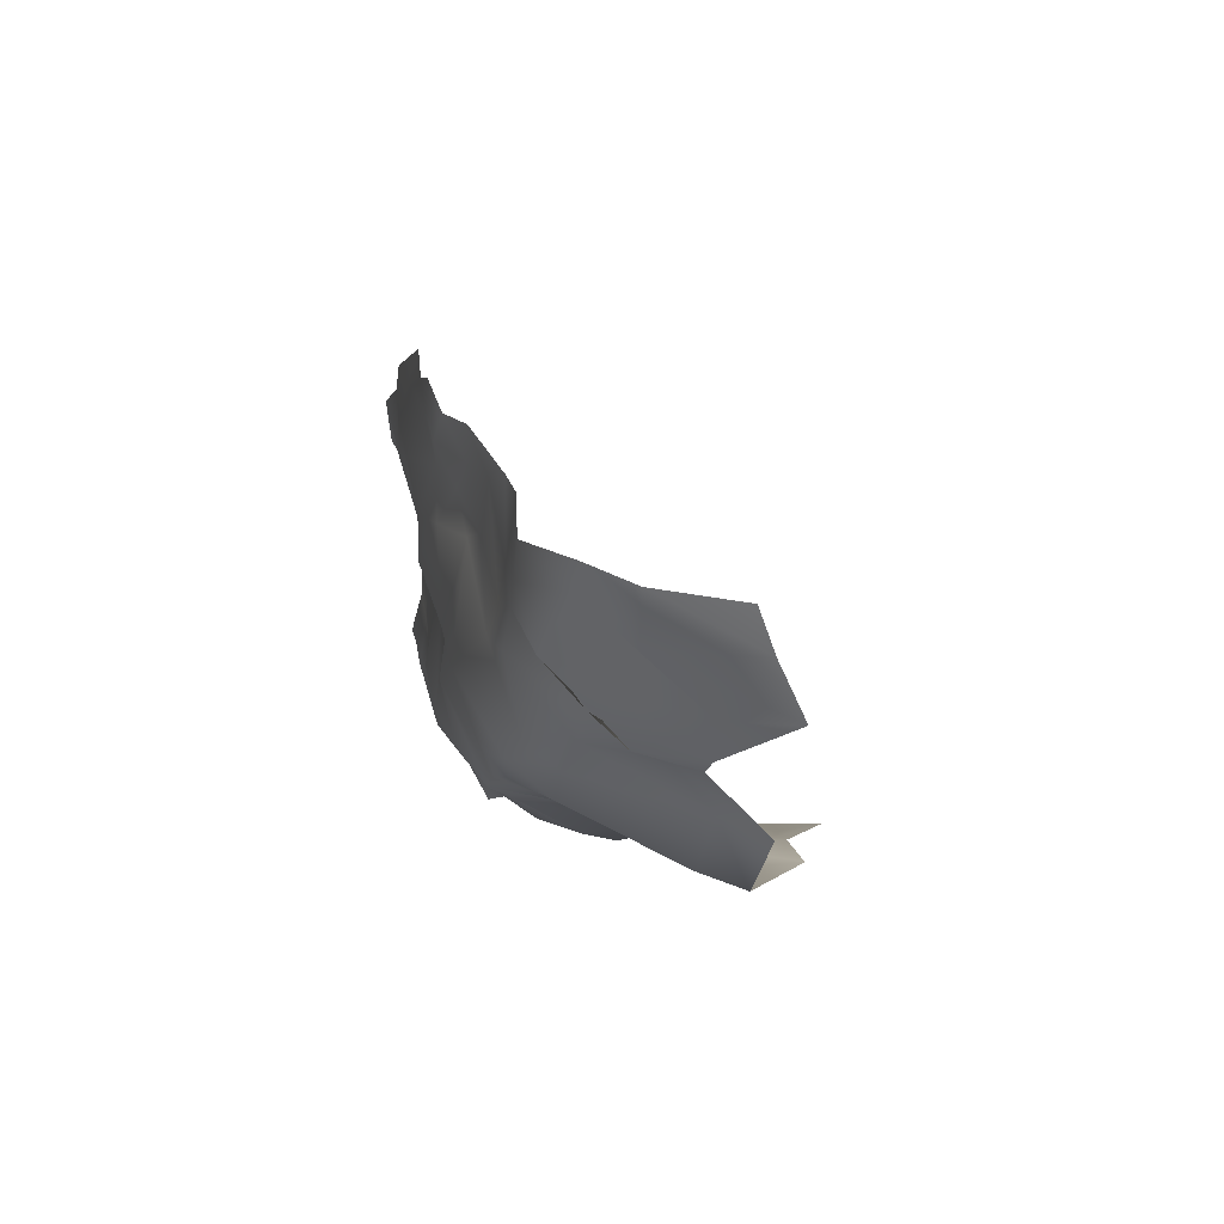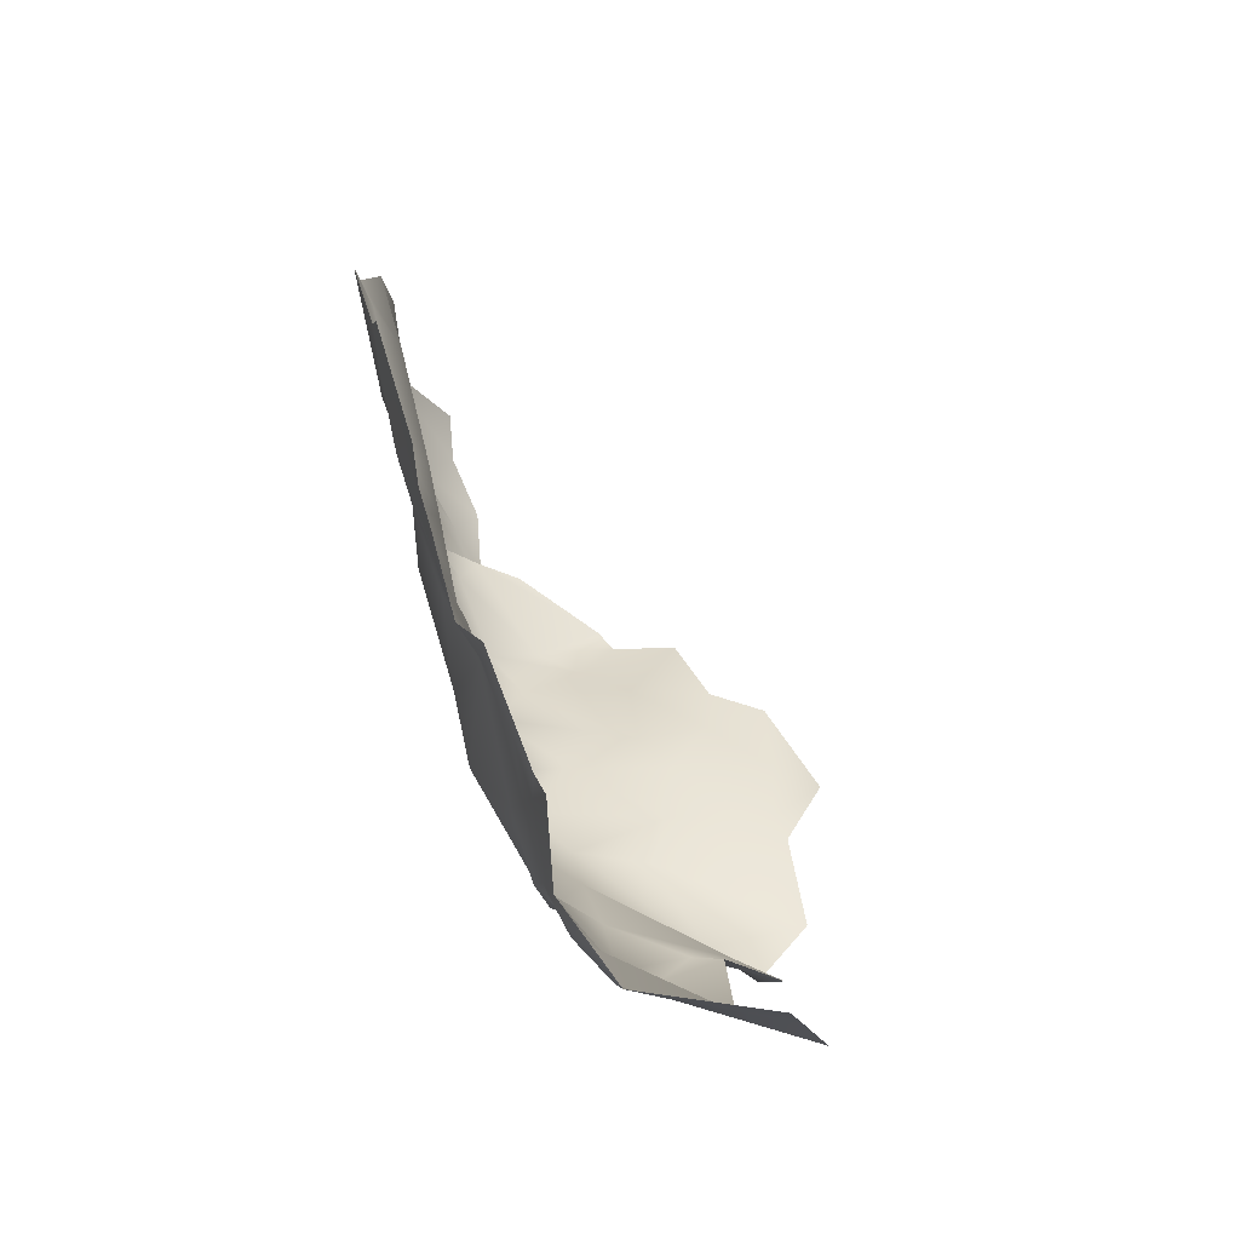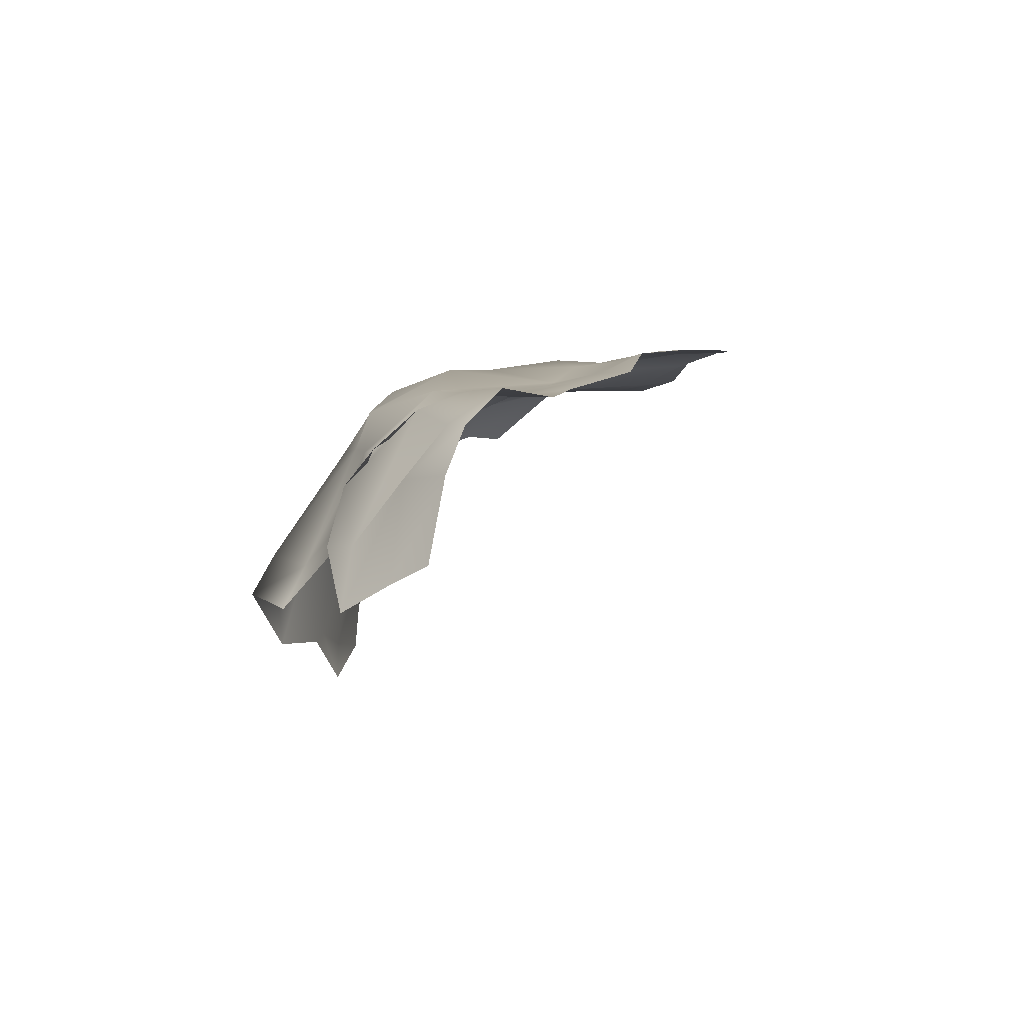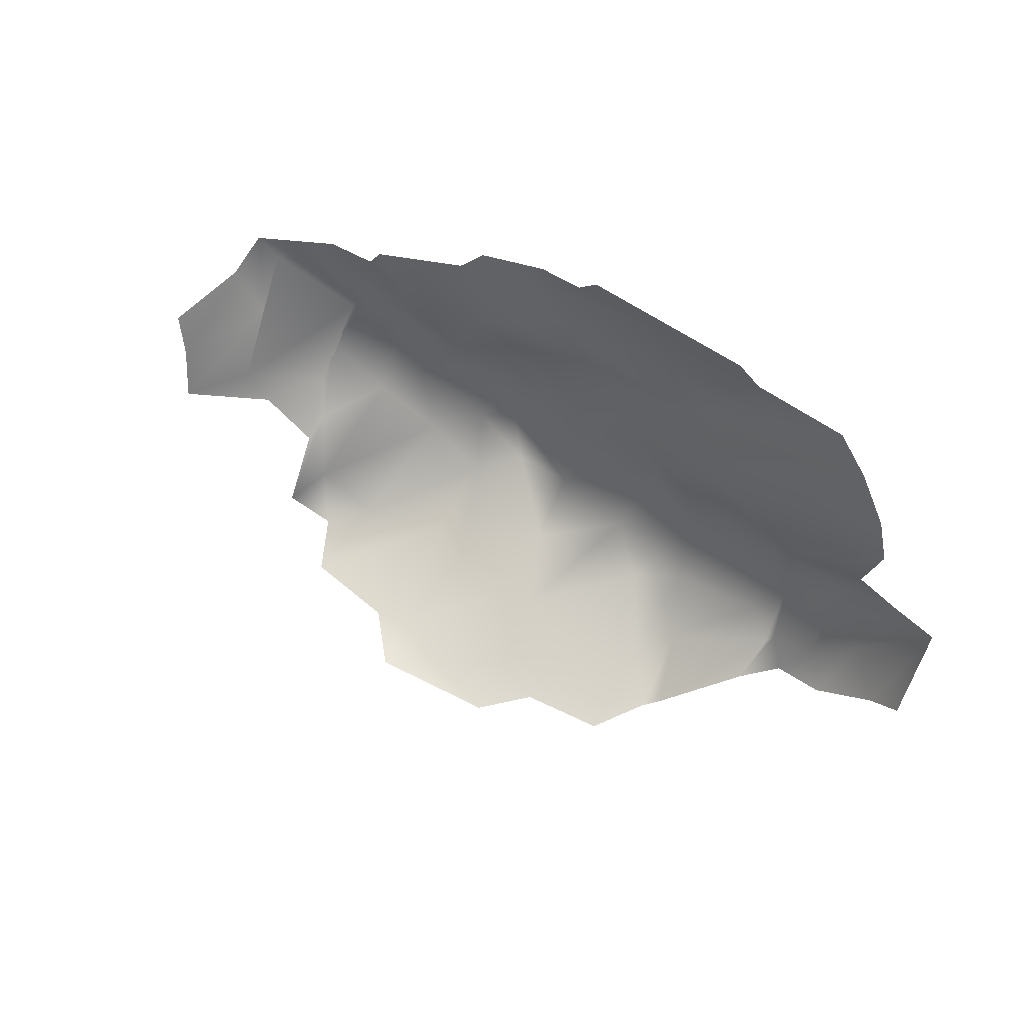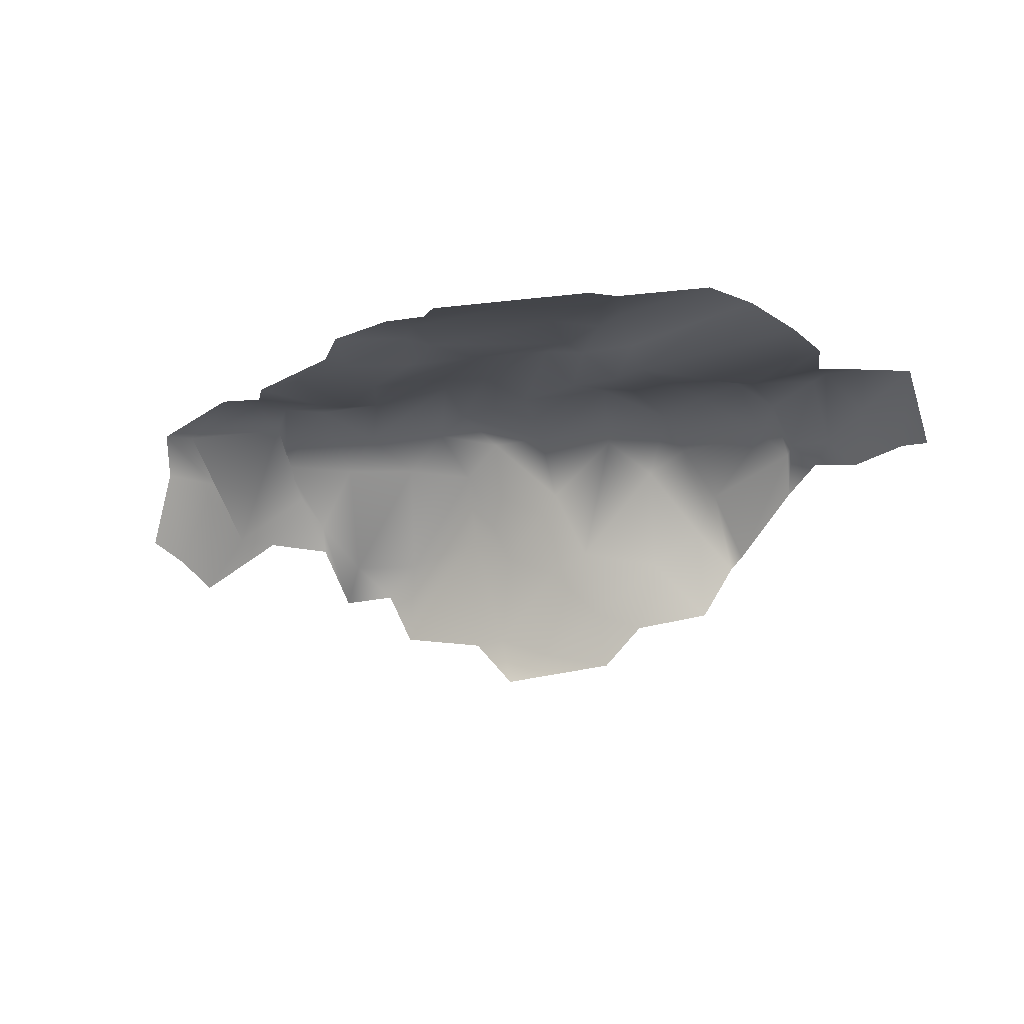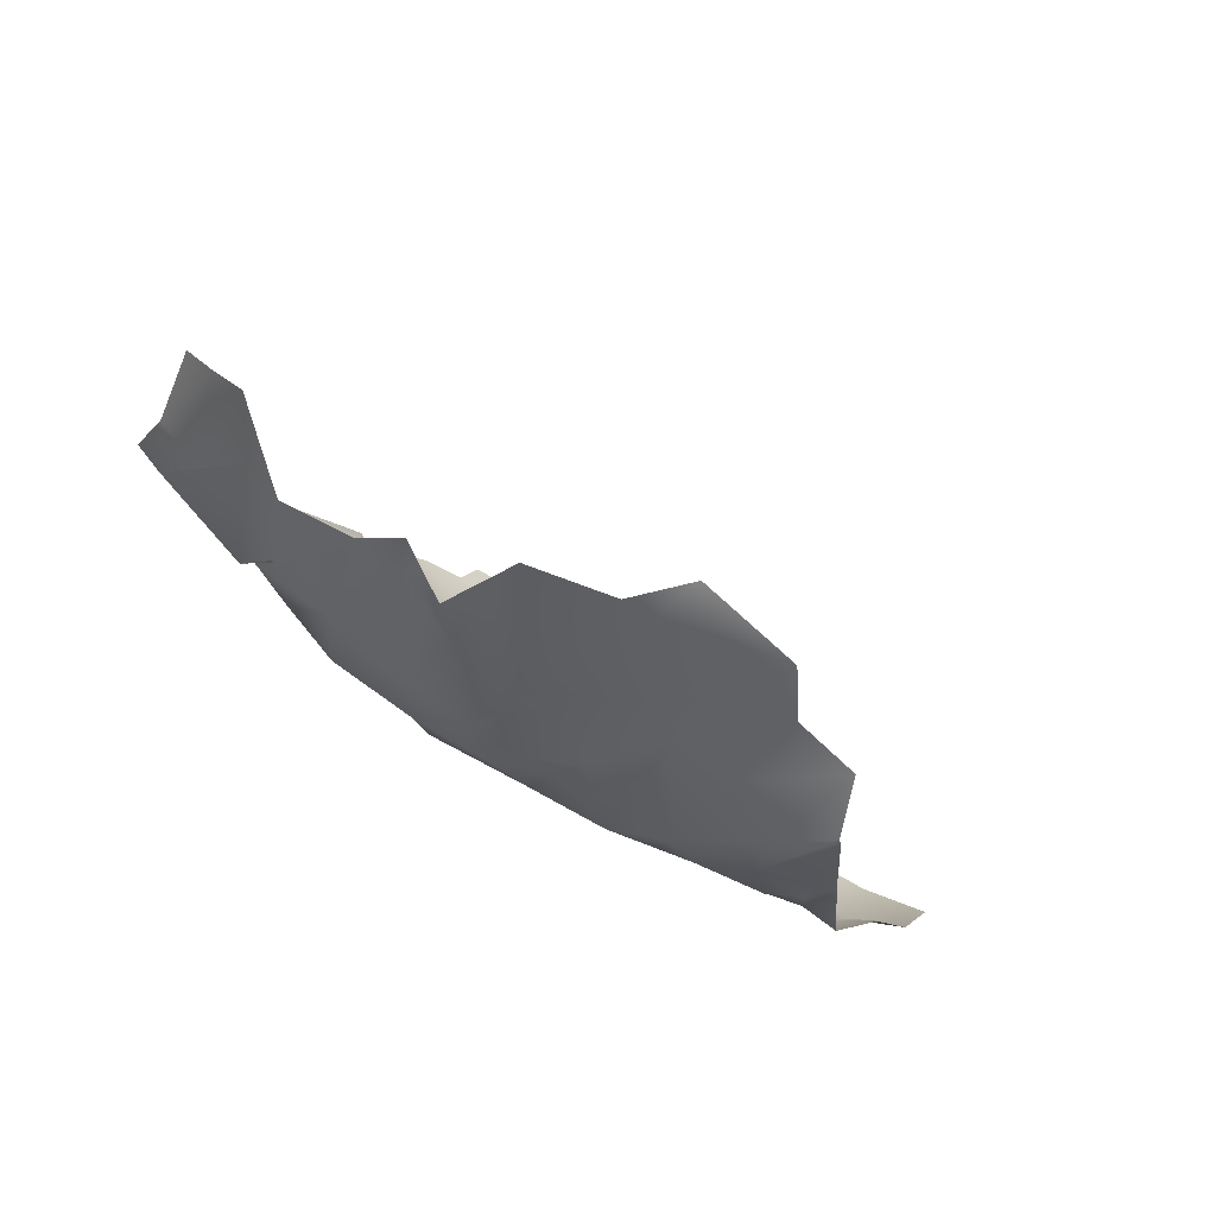
<metadata>
{"format":"obj","ext":"obj","renderer":"f3d","projection":"perspective","resolution":1024,"background":"white","views":[{"elev":-6.9,"azim":-101.2,"up":"+Z"},{"elev":36.1,"azim":-104.4,"up":"+Z"},{"elev":4.1,"azim":-86.7,"up":"+Y"},{"elev":71.3,"azim":35.2,"up":"+Z"},{"elev":-7.9,"azim":14.4,"up":"+Y"},{"elev":-52.8,"azim":-39.2,"up":"+Z"}]}
</metadata>
<code>
g default
v -3.671 -23.65 -2.997
v -7.063 -20.22 -4.19
v -14.07 -19.44 -5.729
v -16.63 -15.26 -7.538
v -19.81 -15.98 -4.596
v -20.77 -11.53 -0.6332
v -25.84 -10.79 -0.348
v -31.32 -14.82 1.403
v -32.56 -12.73 4.943
v -33.99 -11.29 7.673
v 5.288 -22.3 -2.762
v -0.06908 -21.32 -3.469
v -4.689 -19.82 -4.021
v -7.275 -10.46 -4.068
v -13.87 -12.51 -6.314
v -18.37 -12.86 -3.137
v -20.76 -9.35 0.06146
v -22.71 -6.685 0.4325
v -28.05 -10.53 1.771
v -29.28 -5.796 5.482
v -32.24 -5.374 8.667
v 8.29 -19.01 -2.841
v 4.529 -17.71 -2.865
v 0.4391 -13.96 -2.478
v -3.85 -12.37 -3.268
v -7.294 -4.937 -1.812
v -12.3 -4.419 -0.1579
v -17.73 -4.439 1.241
v -23.39 -3.986 2.657
v -23.05 -1.145 5.816
v -30.2 -2.042 8.582
v -32.07 -2.037 9.983
v 14.22 -17.99 -2.671
v 9.777 -13.36 -2.546
v 3.555 -12.31 -1.94
v 0.9341 -6.953 -1.523
v -4.318 -2.303 -0.2145
v -9.188 -1.406 0.7343
v -15.57 -1.531 1.358
v -18.63 0.1573 6.493
v -21.2 0.09423 8.809
v -23.43 0.2751 9.954
v -25.75 0.4327 12.06
v 16.53 -13.8 -3.735
v 13.7 -10.59 -3.301
v 9.74 -5.345 -1.124
v 6.164 -2.509 -0.3227
v -2e-06 -1.969 -3e-06
v -6.716 -0 2.047
v -7.063 1.734 6.685
v -12.96 0.2728 7.9
v -14.9 -0.1353 9.754
v -17.01 -0.2575 11.93
v -21.05 -0.2759 15.48
v 17.58 -12.91 -2.791
v 15.38 -7.506 -2.158
v 13.01 -3.598 0.1167
v 11.93 -1.075 2.859
v 7.248 0.6821 7.201
v 0.6205 -0.0265 8.427
v -2.641 1.773 9.633
v -6.937 0.7398 14.99
v -11.04 0.4969 14.61
v -17.06 0.8167 17.01
v -20.38 0.2986 16.69
v 22.15 -7.86 0.03
v 22.31 -4.686 1.89
v 20.16 -2.908 2.311
v 15.51 -0.08171 5.497
v 10.26 0.01827 9.762
v 5.737 0.1277 12.65
v 4.069 2.604 14.97
v -1.61 2.03 16.66
v -6.777 1.415 18.16
v -12 1.483 18.82
v -13.05 1.586 21.09
v 24.43 -5.276 -0.4337
v 22.67 -3.902 1.98
v 21.51 -0.9494 5.038
v 19.01 0.2952 9.298
v 13.75 -0.1576 12.95
v 9.881 0.04831 14.88
v 7.671 1.788 17.36
v 6.326 2.419 18.59
v -4.233 2.448 20.12
v -6.208 2.872 21.33
v -11.9 3.002 21.97
v 28.06 -5.864 2.389
v 25.88 -3.774 2.69
v 25.37 -0.01446 9.995
v 20.41 -0.1357 10.73
v 17.58 -0.1744 13.14
v 12.35 0.1727 17.5
v 12.09 1.741 19.16
v 9.938 2.725 22.12
v 6.343 3.244 22.63
v -4.857 3.281 23.55
v -6.475 3.337 25.4
v 32.14 -4.852 5.118
v 29.07 -1.895 6.4
v 26.52 0.1513 11.77
v 22.77 -0.2003 12.99
v 24.78 -0.2008 19.67
v 20.29 0.4196 22.43
v 20.01 2.207 25.94
v 11.96 3.168 23.66
v 11.01 3.32 26
v 4.545 3.373 27.61
v -3.175 3.377 26.06
v 34.29 -5.146 7.831
v 33.3 -0.2867 13.5
v 29.67 -0.001036 13.67
v 26.31 -0.2168 15.6
v 27.03 -0.2293 22.32
v 25.45 0.8 25.43
v 22.54 2.641 26.85
v 19.76 3.395 29.31
v 12.71 3.33 28.75
v 10.89 3.379 30.07
v -1.699 3.384 28.4
g MSH_env_grass_hanging_d group4
f 11 1 12
f 1 2 13 12
f 2 3 14 13
f 3 4 15 14
f 4 5 16 15
f 5 6 17 16
f 6 7 18 17
f 7 8 19 18
f 8 9 20 19
f 9 10 21 20
f 11 12 23 22
f 12 13 24 23
f 13 14 25 24
f 14 15 26 25
f 15 16 27 26
f 16 17 28 27
f 17 18 29 28
f 18 19 30 29
f 19 20 31 30
f 20 21 32 31
f 22 23 34 33
f 23 24 35 34
f 24 25 36 35
f 25 26 37 36
f 26 27 38 37
f 27 28 39 38
f 28 29 40 39
f 29 30 41 40
f 30 31 42 41
f 31 32 43 42
f 33 34 45 44
f 34 35 46 45
f 35 36 47 46
f 36 37 48 47
f 37 38 49 48
f 38 39 50 49
f 39 40 51 50
f 40 41 52 51
f 41 42 53 52
f 42 43 54 53
f 44 45 56 55
f 45 46 57 56
f 46 47 58 57
f 47 48 59 58
f 48 49 60 59
f 49 50 61 60
f 50 51 62 61
f 51 52 63 62
f 52 53 64 63
f 53 54 65 64
f 55 56 67 66
f 56 57 68 67
f 57 58 69 68
f 58 59 70 69
f 59 60 71 70
f 60 61 72 71
f 61 62 73 72
f 62 63 74 73
f 63 64 75 74
f 64 65 76 75
f 66 67 78 77
f 67 68 79 78
f 68 69 80 79
f 69 70 81 80
f 70 71 82 81
f 71 72 83 82
f 72 73 84 83
f 73 74 85 84
f 74 75 86 85
f 75 76 87 86
f 77 78 89 88
f 78 79 90 89
f 79 80 91 90
f 80 81 92 91
f 81 82 93 92
f 82 83 94 93
f 83 84 95 94
f 84 85 96 95
f 85 86 97 96
f 86 87 98 97
f 88 89 100 99
f 89 90 101 100
f 90 91 102 101
f 91 92 103 102
f 92 93 104 103
f 93 94 105 104
f 94 95 106 105
f 95 96 107 106
f 96 97 108 107
f 97 98 109 108
f 99 100 111 110
f 100 101 112 111
f 101 102 113 112
f 102 103 114 113
f 103 104 115 114
f 104 105 116 115
f 105 106 117 116
f 106 107 118 117
f 107 108 119 118
f 108 109 120 119

</code>
